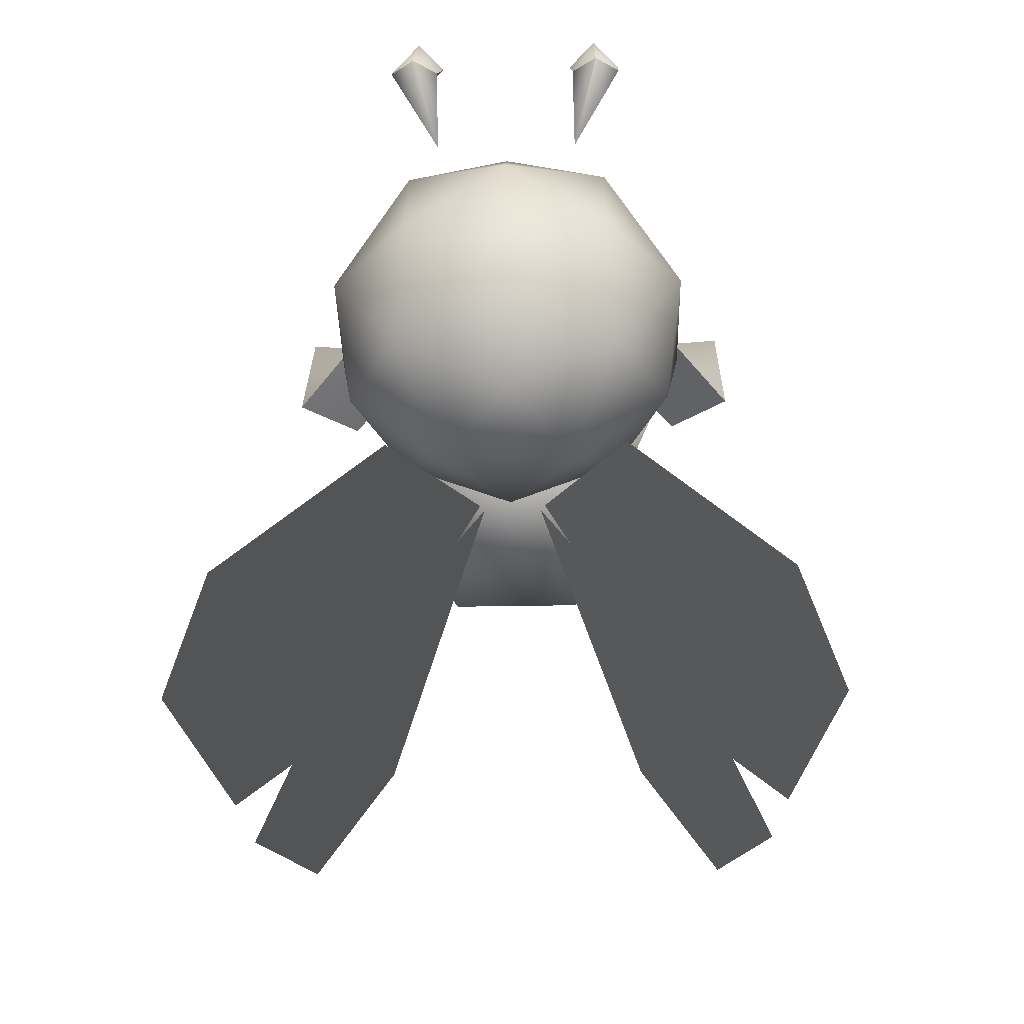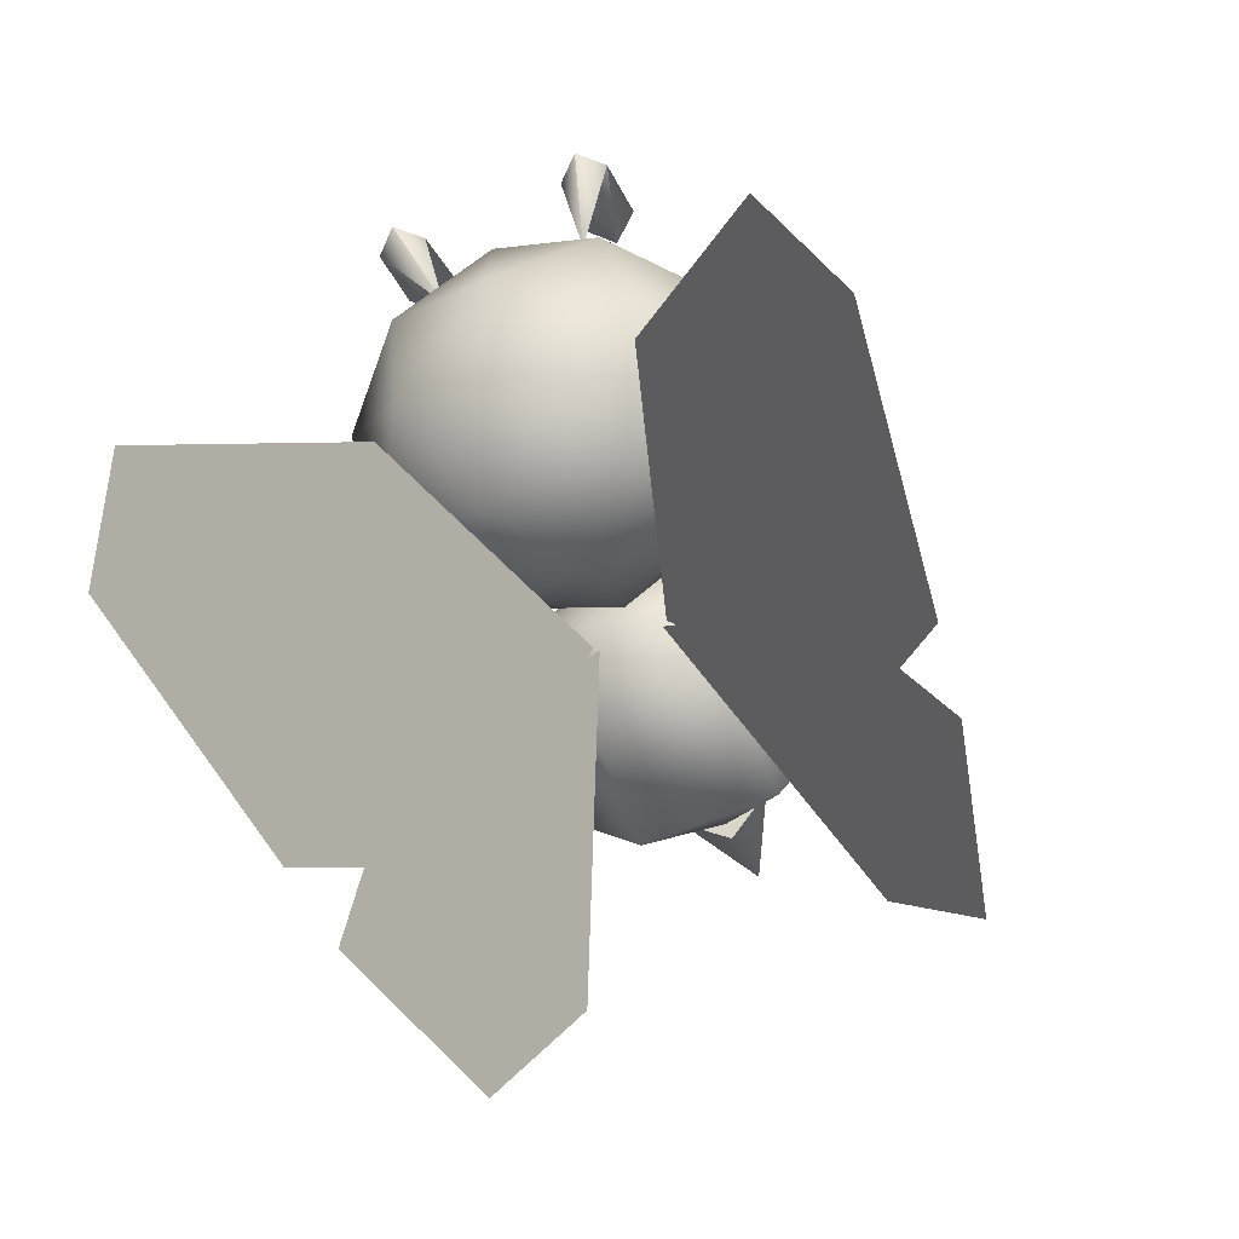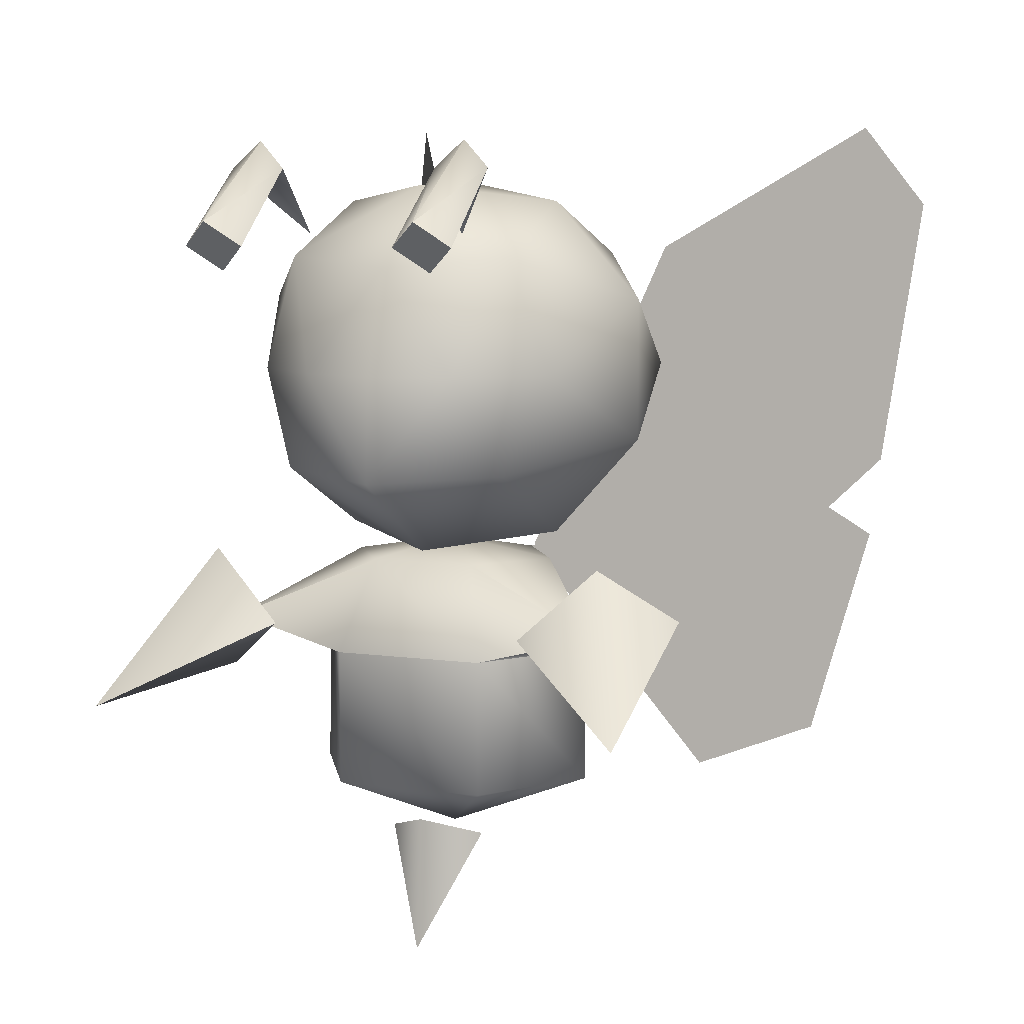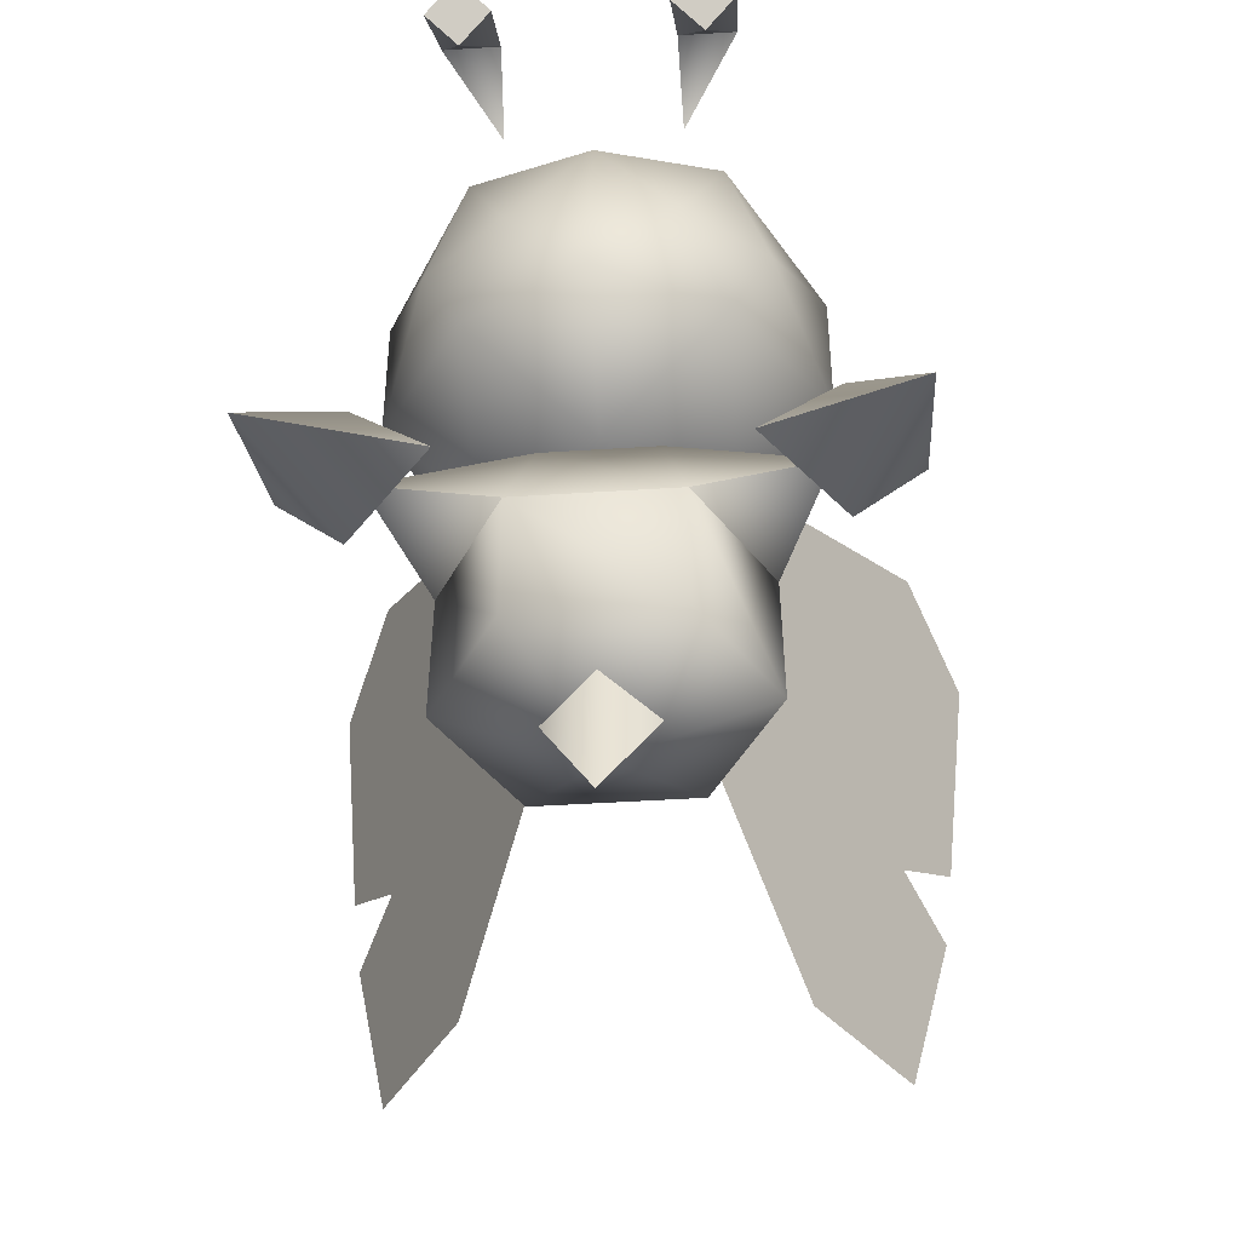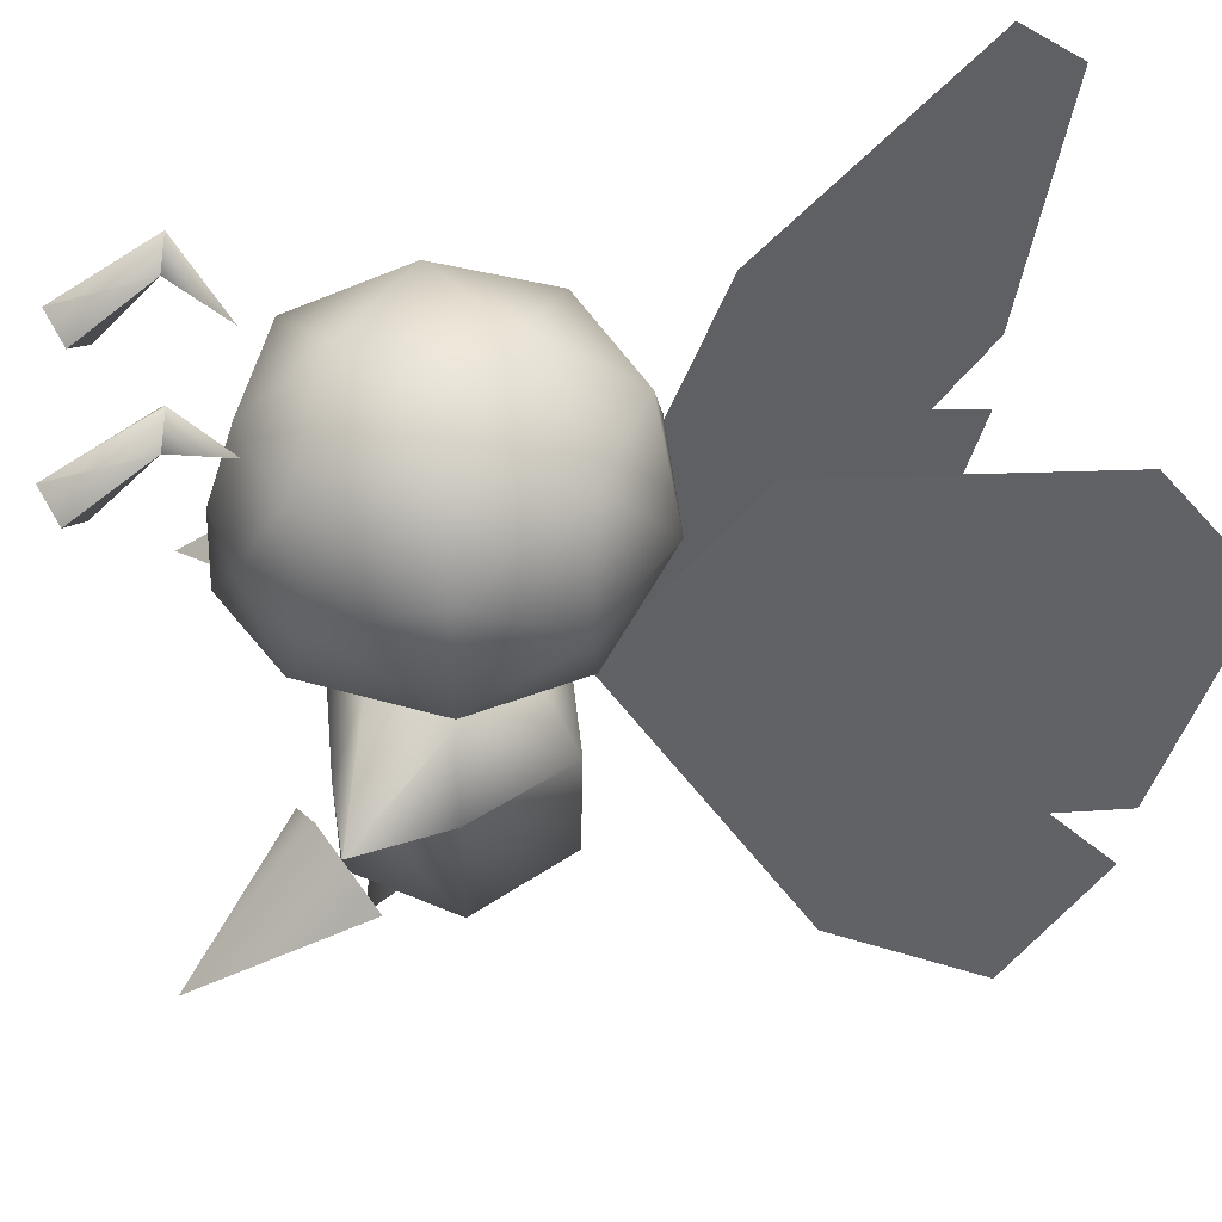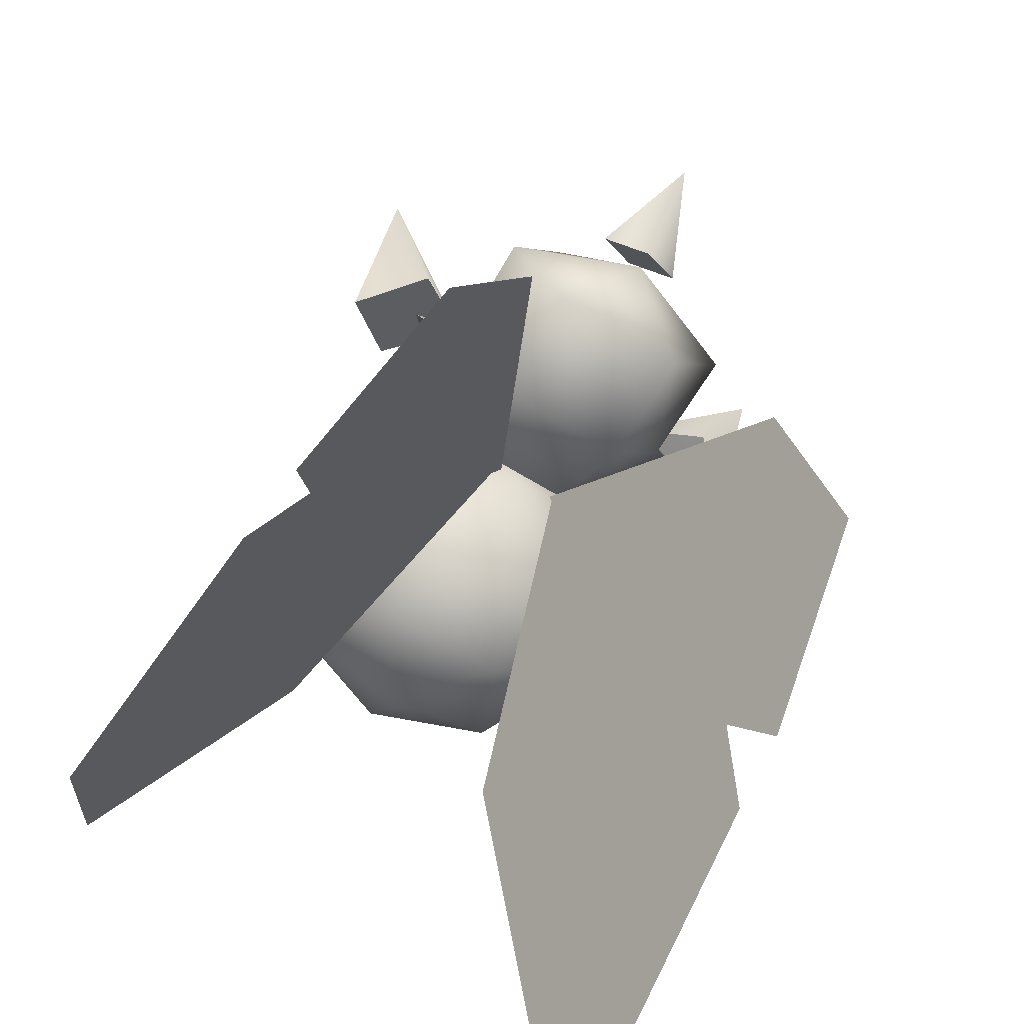
<metadata>
{"format":"obj","ext":"obj","renderer":"f3d","projection":"perspective","resolution":1024,"background":"white","views":[{"elev":-37.3,"azim":-178.7,"up":"+Z"},{"elev":-71.2,"azim":-158.1,"up":"+Z"},{"elev":7.1,"azim":23.1,"up":"+Y"},{"elev":-44.7,"azim":4.3,"up":"+Y"},{"elev":47.4,"azim":84.1,"up":"+Y"},{"elev":-69.5,"azim":-30.9,"up":"+Z"}]}
</metadata>
<code>
o Pii_SUPIAA_body2
v 1.686 -1.919 2.071
v 1.685 -1.52 1.268
v 1.4 -1.287 1.495
v 1.4 -1.826 1.343
v 1.072 -1.593 1.576
v -0.6864 -1.919 2.071
v -0.4002 -1.287 1.495
v -0.6853 -1.52 1.268
v -0.07255 -1.593 1.576
v -0.4002 -1.826 1.343
v 0.2687 -1.33 0.5971
v 0.03746 -1.33 0.9427
v 0.5 -1.252 0.9422
v -0.1283 -1.727 0.9422
v 0.1697 -1.727 0.4304
v -0.136 -2.309 0.9422
v 0.1683 -2.309 0.4426
v 0.5 -2.557 0.9422
v 0.8317 -2.309 0.4426
v 0.8303 -1.727 1.437
v 1.136 -2.309 0.9422
v 1.128 -1.727 0.9422
v 0.8317 -2.309 1.435
v 0.1697 -1.727 1.437
v 0.1683 -2.309 1.435
v 0.9625 -1.33 0.9427
v 0.7313 -1.33 0.5971
v 0.8303 -1.727 0.4304
v 0.7313 -1.33 1.281
v 0.2687 -1.33 1.281
v 1.347 -1.595 1.41
v -0.3465 -1.595 1.41
v 0.7153 -2.557 1.132
v 0.2847 -2.557 1.132
v 0.5 -2.474 1.314
v 0.5 -2.641 0.9494
v 0.5 -3.049 1.357
v -0.298 -0.4842 0.437
v -0.3749 -0.7874 0.9422
v -0.3749 -0.181 0.9422
v -0.04071 -0.9749 0.3883
v 0.1658 -0.4842 0.04599
v 0.5 -0.9317 0.1248
v 0.8342 -0.4842 0.04599
v 1.041 -0.9749 0.3883
v 1.298 -0.4842 0.437
v 1.375 -0.7874 0.9422
v 1.375 -0.181 0.9422
v -0.04071 0.006419 0.3883
v 0.5 -0.03671 0.1248
v 0.5 0.3096 0.5999
v 1.041 0.006419 0.3883
v 0.9932 0.2399 0.9422
v 1.001 0.006419 1.496
v 0.006819 0.2399 0.9422
v -0.000707 0.006419 1.496
v 0.5 0.3096 1.285
v 0.5 -0.03671 1.668
v 0.8342 -0.4842 1.714
v -0.000707 -0.9053 1.559
v 0.5 -0.9317 1.834
v 0.1658 -0.4842 1.714
v 0.5 -1.278 1.285
v 0.006819 -1.208 0.9422
v 0.5 -1.278 0.5999
v 0.5 -0.4842 1.81
v 1.001 -0.9053 1.559
v 0.9932 -1.208 0.9422
v 1.08 0.3748 1.887
v 1.09 0.0615 2.266
v 0.9627 -0.03954 2.188
v 0.9627 0.1625 2.343
v 0.9627 0.4881 1.858
v 0.8458 0.3748 1.887
v 0.8515 0.1038 1.633
v 0.8352 0.0615 2.266
v -0.07967 0.3748 1.887
v 0.03727 -0.03954 2.188
v -0.09028 0.0615 2.266
v 0.1542 0.3748 1.887
v 0.1484 0.1038 1.633
v 0.03727 0.4881 1.858
v 0.03727 0.1625 2.343
v 0.1648 0.0615 2.266
f 1 2 3
f 1 4 2
f 5 4 1
f 2 5 3
f 2 4 5
f 3 5 1
f 6 7 8
f 6 9 7
f 10 9 6
f 9 8 7
f 9 10 8
f 10 6 8
f 11 12 13
f 11 14 12
f 15 14 11
f 15 16 14
f 17 16 15
f 17 18 16
f 19 18 17
f 20 21 22
f 20 23 21
f 24 23 20
f 24 25 23
f 14 25 24
f 14 16 25
f 26 27 13
f 26 28 27
f 22 28 26
f 22 19 28
f 21 19 22
f 21 18 19
f 27 11 13
f 27 15 11
f 28 15 27
f 28 17 15
f 19 17 28
f 13 29 26
f 13 30 29
f 12 30 13
f 31 20 22
f 31 29 20
f 26 29 31
f 24 32 14
f 24 30 32
f 30 20 29
f 30 24 20
f 23 18 21
f 23 25 18
f 31 22 26
f 14 32 12
f 12 32 30
f 18 25 16
f 33 34 35
f 33 36 34
f 37 36 33
f 37 34 36
f 35 34 37
f 33 35 37
f 38 39 40
f 38 41 39
f 42 41 38
f 42 43 41
f 44 43 42
f 44 45 43
f 46 45 44
f 46 47 45
f 48 47 46
f 49 42 38
f 49 50 42
f 51 50 49
f 51 52 50
f 53 52 51
f 53 48 52
f 54 48 53
f 40 49 38
f 40 55 49
f 56 55 40
f 56 57 55
f 58 57 56
f 58 54 57
f 59 54 58
f 60 61 62
f 60 63 61
f 64 63 60
f 64 65 63
f 41 65 64
f 41 43 65
f 62 58 56
f 62 66 58
f 61 66 62
f 61 59 66
f 67 59 61
f 45 65 43
f 45 68 65
f 47 68 45
f 47 67 68
f 63 67 61
f 63 68 67
f 65 68 63
f 55 51 49
f 55 57 51
f 53 57 54
f 53 51 57
f 50 44 42
f 50 52 44
f 46 52 48
f 46 44 52
f 39 64 60
f 39 41 64
f 59 58 66
f 69 70 71
f 69 72 70
f 73 72 69
f 73 74 72
f 75 74 73
f 75 69 74
f 73 69 75
f 72 71 70
f 72 76 71
f 71 74 69
f 71 76 74
f 76 72 74
f 77 78 79
f 77 80 78
f 81 80 77
f 81 82 80
f 77 82 81
f 77 83 82
f 79 83 77
f 78 83 79
f 78 84 83
f 83 80 82
f 83 84 80
f 80 84 78
o Pii_SUPIAA_eye
v -0.3749 -0.7874 0.9422
v -0.3749 -0.181 0.9422
v 1.375 -0.7874 0.9422
v 1.375 -0.181 0.9422
v 1.001 0.006419 1.496
v -0.000707 0.006419 1.496
v 0.8342 -0.4842 1.714
v -0.000707 -0.9053 1.559
v 0.1658 -0.4842 1.714
v 1.001 -0.9053 1.559
v -0.1683 -0.4842 1.447
v 1.168 -0.4842 1.447
f 95 86 85
f 95 90 86
f 93 90 95
f 96 88 89
f 96 87 88
f 94 87 96
f 95 92 93
f 95 85 92
f 96 91 94
f 96 89 91
o Pii_SUPIAA_wing2
v 0.6723 -1.347 0.4202
v 1.802 -1.092 -1.536
v 1.415 -1.559 -0.8656
v 1.065 0.02003 -0.2604
v 1.941 0.2193 -1.777
v 1.727 0.6046 -1.406
v 0.6486 -1.36 0.4003
v 1.555 -2.451 -1.17
v 1.176 -2.539 -0.5132
v 1.755 -1.483 -1.516
v 1.399 -1.093 -0.8995
v 0.3278 -1.347 0.4202
v -0.8015 -1.092 -1.536
v -0.4146 -1.559 -0.8656
v -0.0652 0.02003 -0.2604
v -0.9409 0.2193 -1.777
v -0.7264 0.6046 -1.406
v 0.3515 -1.36 0.4003
v -0.5552 -2.451 -1.17
v -0.176 -2.539 -0.5132
v -0.7548 -1.483 -1.516
v -0.399 -1.093 -0.8995
v 0.6723 -1.347 0.4202
v 1.802 -1.092 -1.536
v 1.415 -1.559 -0.8656
v 1.065 0.02003 -0.2604
v 1.941 0.2193 -1.777
v 1.727 0.6046 -1.406
v 0.6486 -1.36 0.4003
v 1.555 -2.451 -1.17
v 1.176 -2.539 -0.5132
v 1.755 -1.483 -1.516
v 1.399 -1.093 -0.8995
v 0.3278 -1.347 0.4202
v -0.8015 -1.092 -1.536
v -0.4146 -1.559 -0.8656
v -0.0652 0.02003 -0.2604
v -0.9409 0.2193 -1.777
v -0.7264 0.6046 -1.406
v 0.3515 -1.36 0.4003
v -0.5552 -2.451 -1.17
v -0.176 -2.539 -0.5132
v -0.7548 -1.483 -1.516
v -0.399 -1.093 -0.8995
f 97 98 99
f 97 100 98
f 100 101 98
f 100 102 101
f 103 104 105
f 103 106 104
f 107 106 103
f 108 109 110
f 108 111 109
f 111 112 109
f 111 113 112
f 114 115 116
f 114 117 115
f 118 117 114
f 119 121 120
f 119 120 122
f 122 120 123
f 122 123 124
f 125 127 126
f 125 126 128
f 129 125 128
f 130 132 131
f 130 131 133
f 133 131 134
f 133 134 135
f 136 138 137
f 136 137 139
f 140 136 139

</code>
